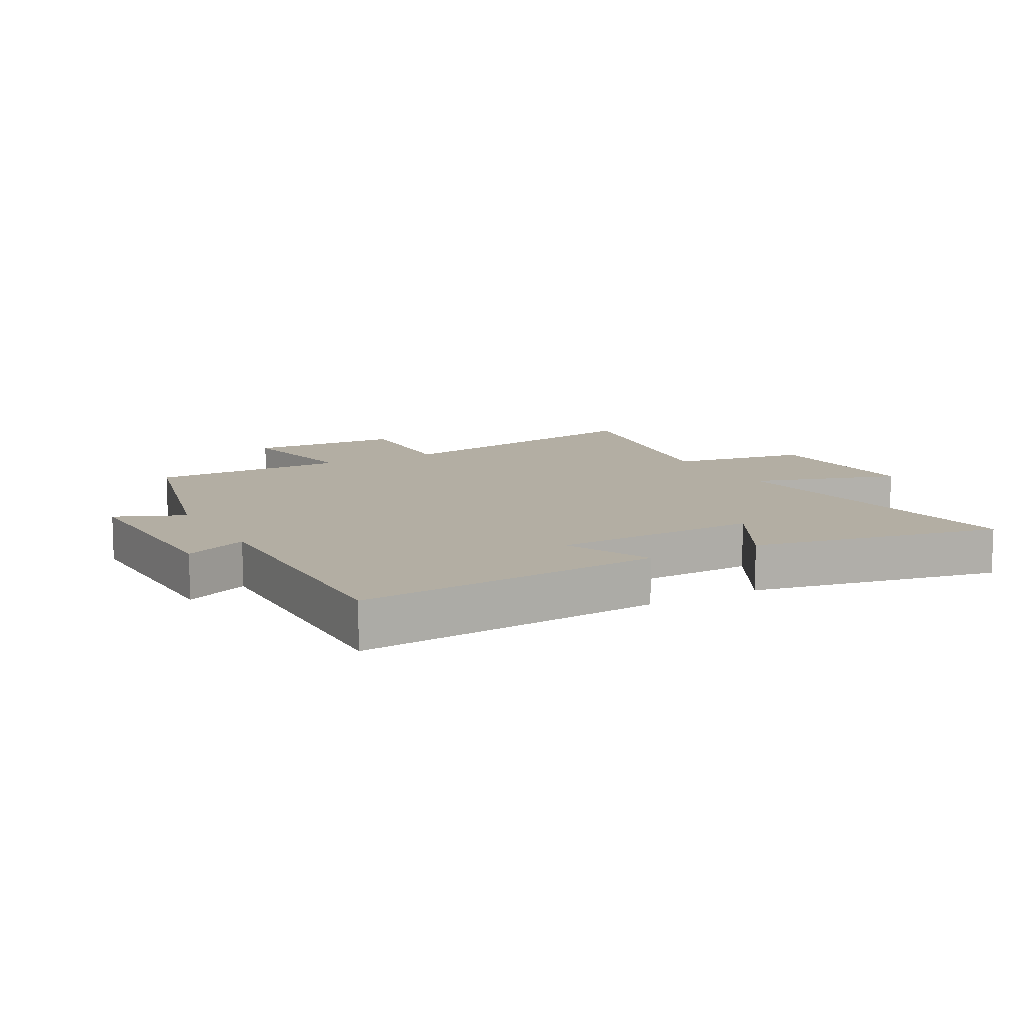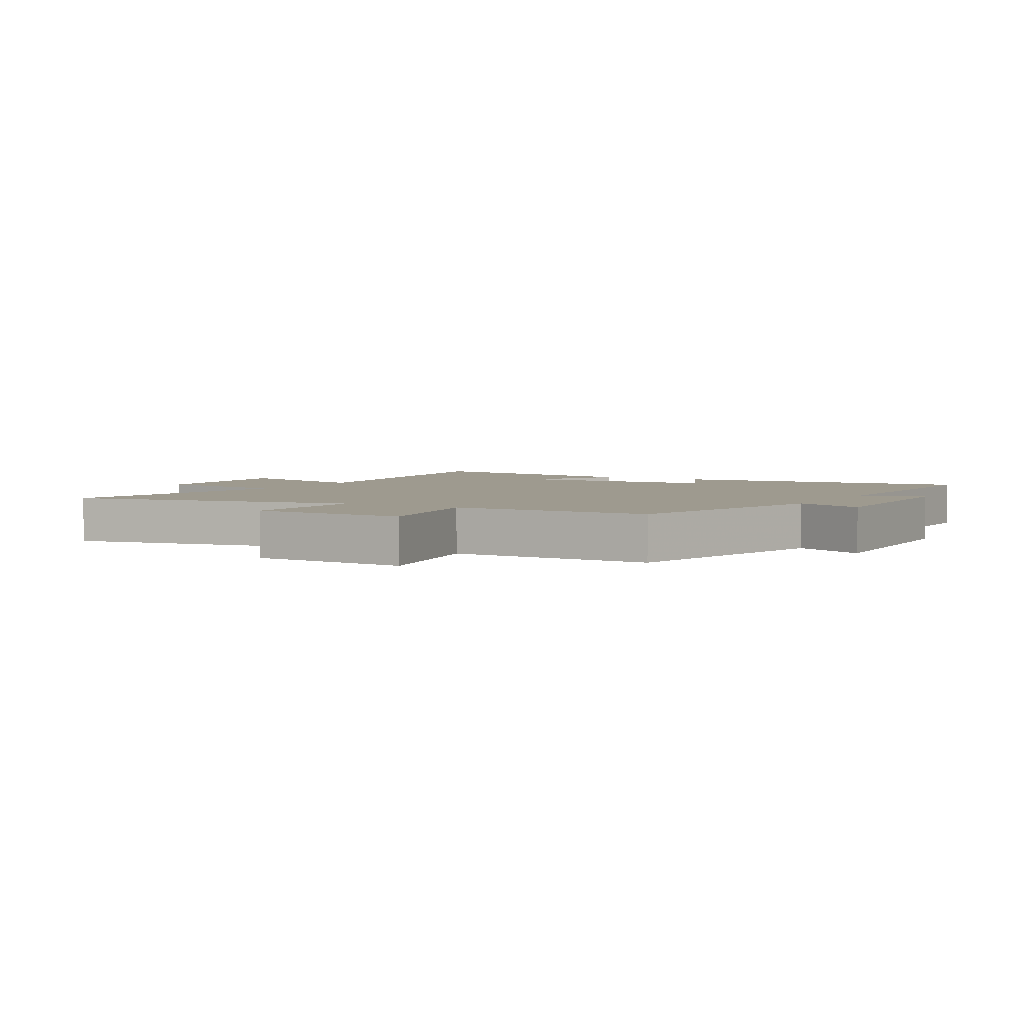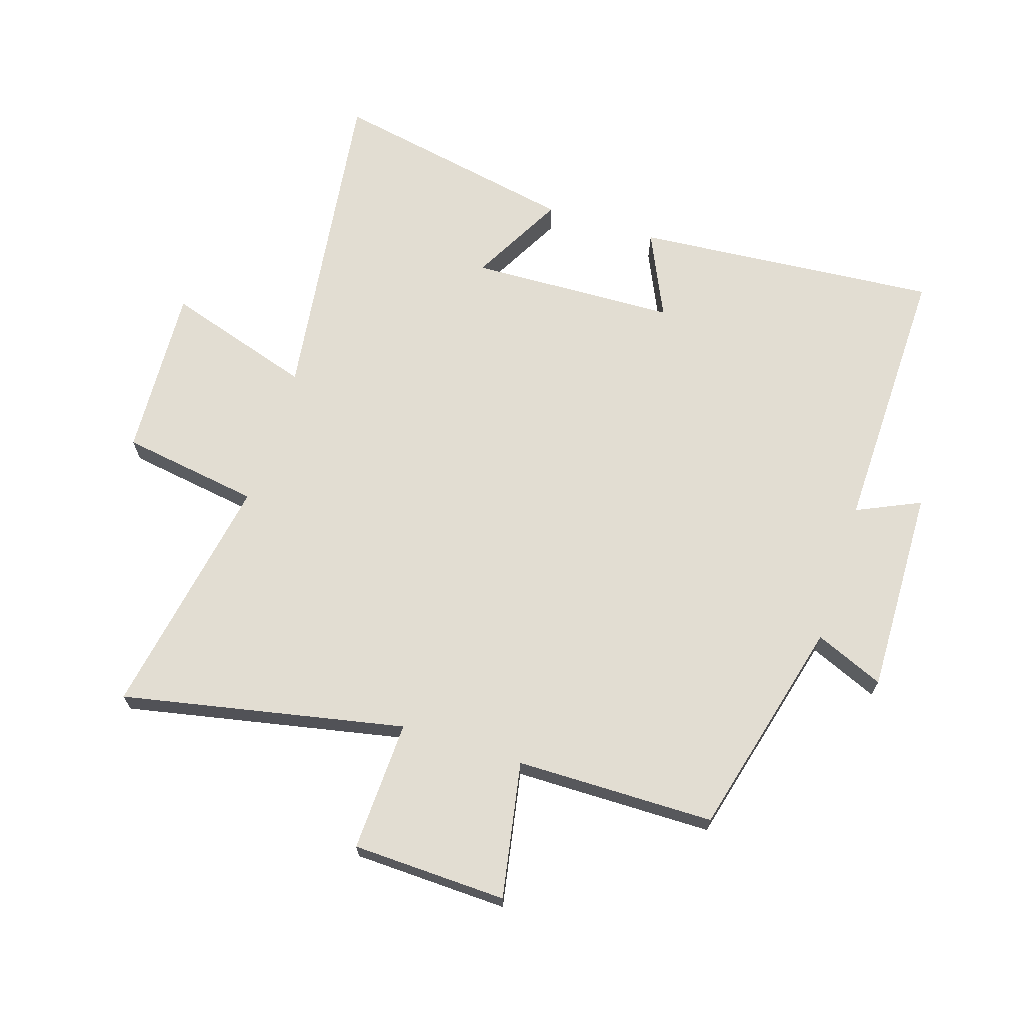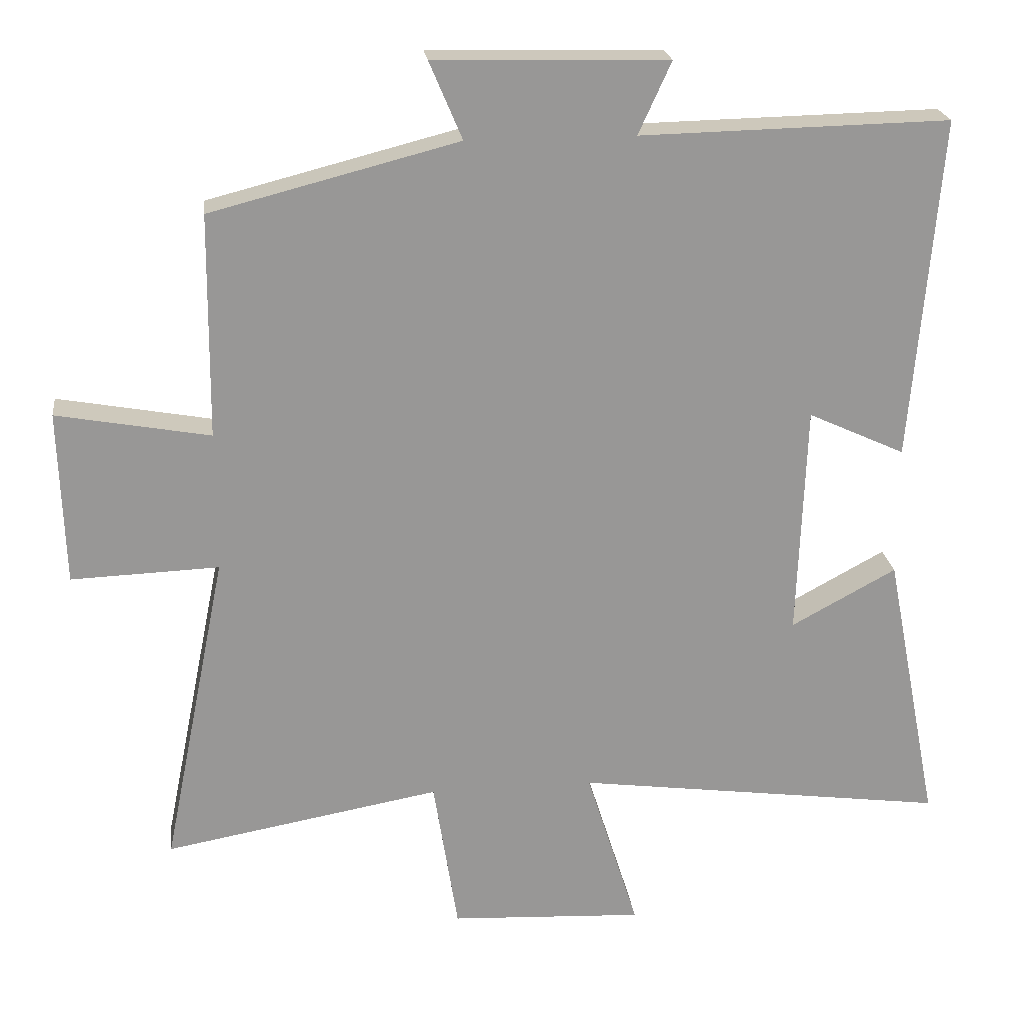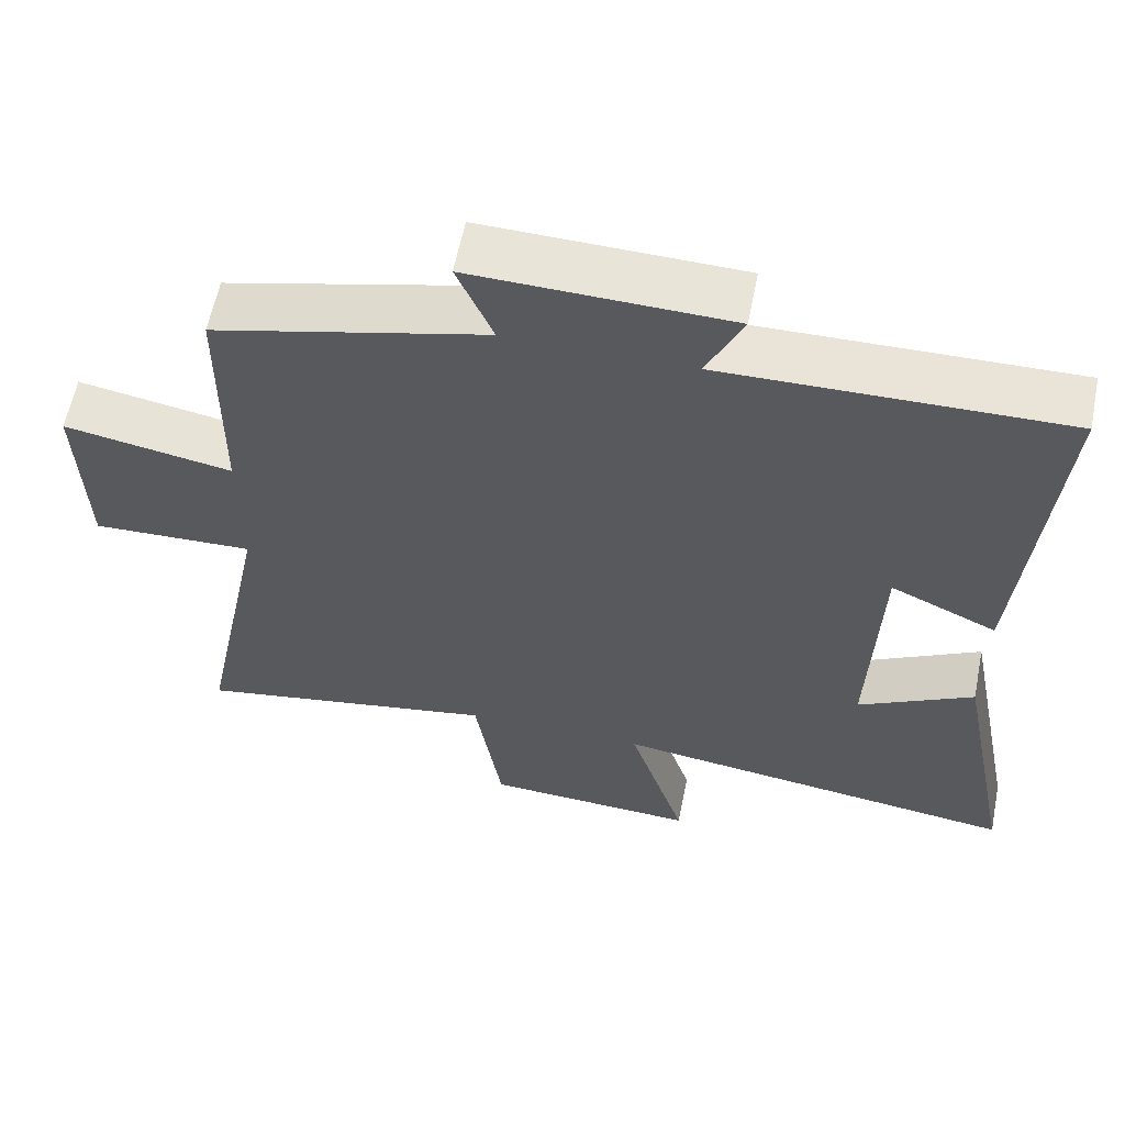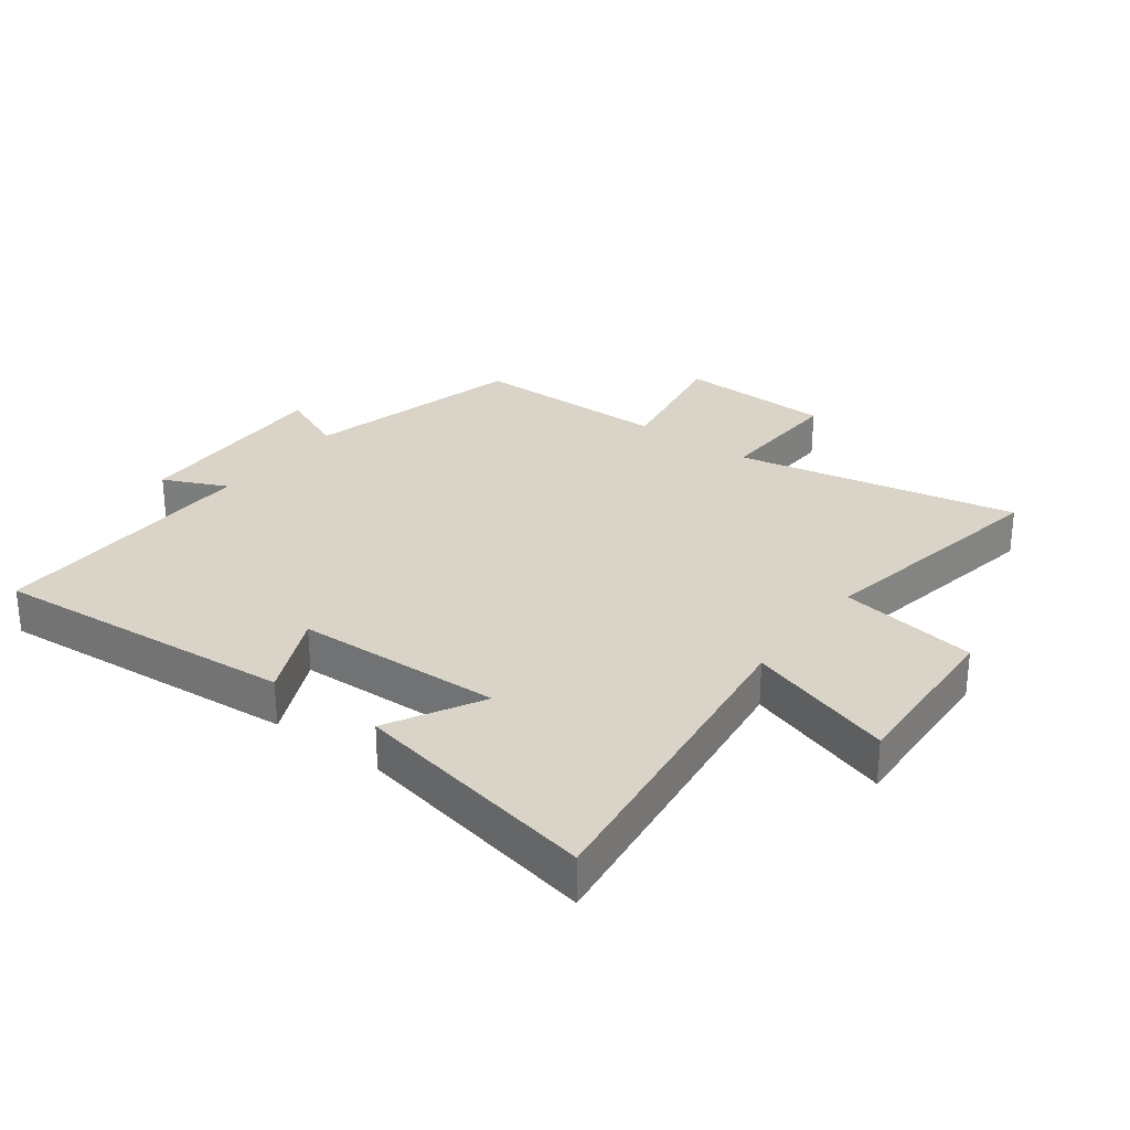
<metadata>
{"format":"obj","ext":"obj","renderer":"f3d","projection":"perspective","resolution":1024,"background":"white","views":[{"elev":10.9,"azim":61.2,"up":"+Y"},{"elev":3.6,"azim":-59.9,"up":"+Y"},{"elev":68.3,"azim":-72.3,"up":"+Y"},{"elev":22.1,"azim":-7.0,"up":"+Z"},{"elev":60.3,"azim":11.3,"up":"+Z"},{"elev":28.7,"azim":127.0,"up":"+Y"}]}
</metadata>
<code>
v 0.541 0.07 0.509
v 0.5 0.07 0.017
v 0.361 0.07 0.081
v 0.349 0.07 -0.253
v 0.5 0.07 -0.171
v 0.578 0.07 -0.571
v 0.043 0.07 -0.5
v 0.118 0.07 -0.738
v -0.16 0.07 -0.724
v -0.195 0.07 -0.5
v -0.592 0.07 -0.571
v -0.5 0.07 -0.114
v -0.712 0.07 -0.122
v -0.72 0.07 0.128
v -0.5 0.07 0.088
v -0.497 0.07 0.409
v -0.142 0.07 0.5
v -0.189 0.07 0.611
v 0.145 0.07 0.603
v 0.098 0.07 0.5
v 0.541 0 0.509
v 0.5 0 0.017
v 0.361 0 0.081
v 0.349 0 -0.253
v 0.5 0 -0.171
v 0.578 0 -0.571
v 0.043 0 -0.5
v 0.118 0 -0.738
v -0.16 0 -0.724
v -0.195 0 -0.5
v -0.592 0 -0.571
v -0.5 0 -0.114
v -0.712 0 -0.122
v -0.72 0 0.128
v -0.5 0 0.088
v -0.497 0 0.409
v -0.142 0 0.5
v -0.189 0 0.611
v 0.145 0 0.603
v 0.098 0 0.5
f 17 18 19 20
f 15 16 17 20
f 15 20 1
f 12 13 14 15
f 12 15 1
f 10 11 12 1
f 7 8 9 10
f 7 10 1
f 4 5 6 7
f 3 4 7
f 3 7 1
f 1 2 3
f 40 39 38 37
f 40 37 36 35
f 21 40 35
f 35 34 33 32
f 21 35 32
f 21 32 31 30
f 30 29 28 27
f 21 30 27
f 27 26 25 24
f 27 24 23
f 21 27 23
f 23 22 21
f 1 21 22 2
f 2 22 23 3
f 3 23 24 4
f 4 24 25 5
f 5 25 26 6
f 6 26 27 7
f 7 27 28 8
f 8 28 29 9
f 9 29 30 10
f 10 30 31 11
f 11 31 32 12
f 12 32 33 13
f 13 33 34 14
f 14 34 35 15
f 15 35 36 16
f 16 36 37 17
f 17 37 38 18
f 18 38 39 19
f 19 39 40 20
f 20 40 21 1

</code>
